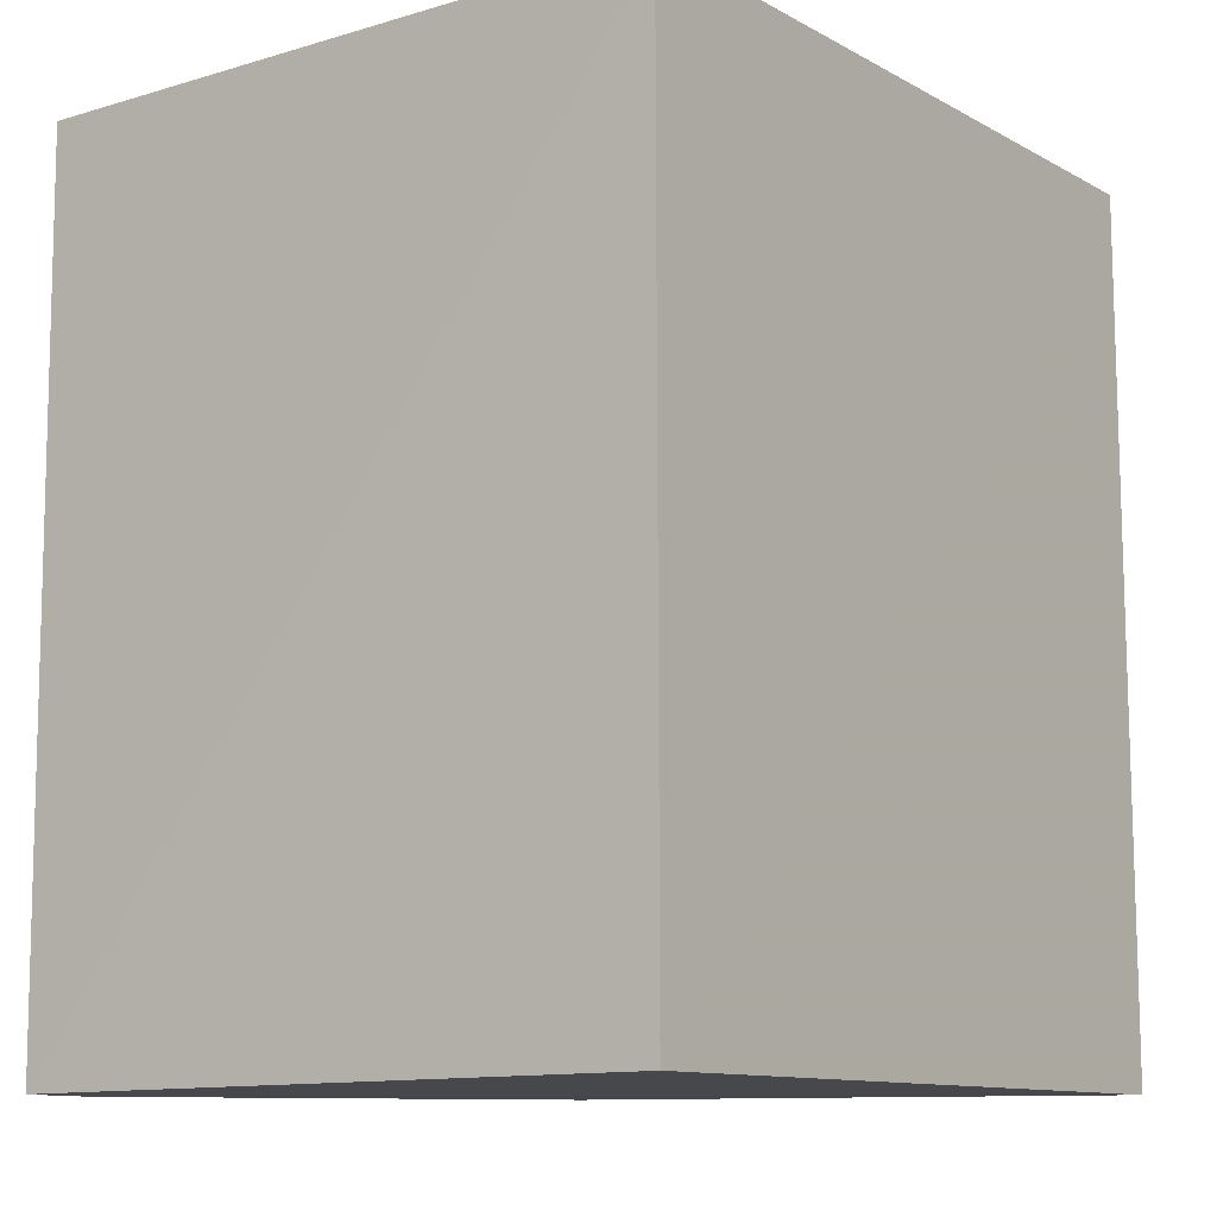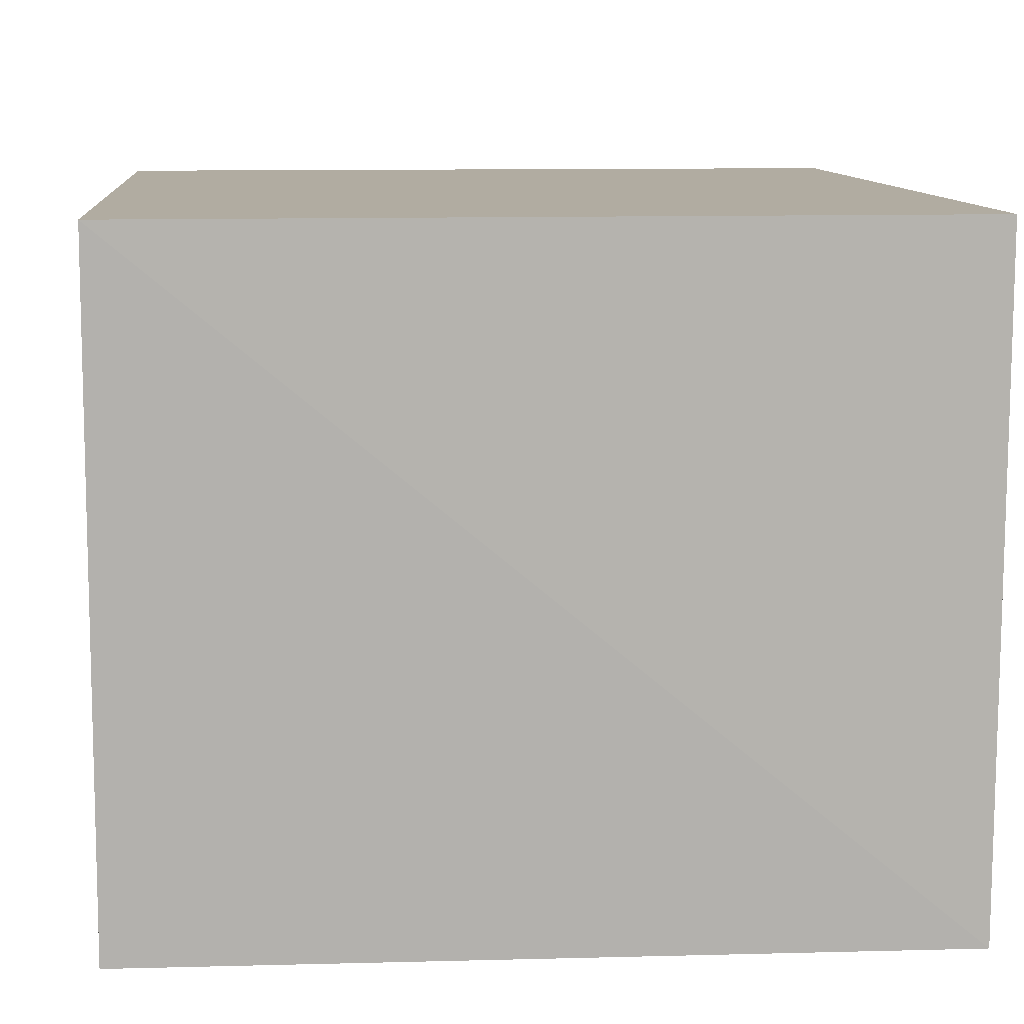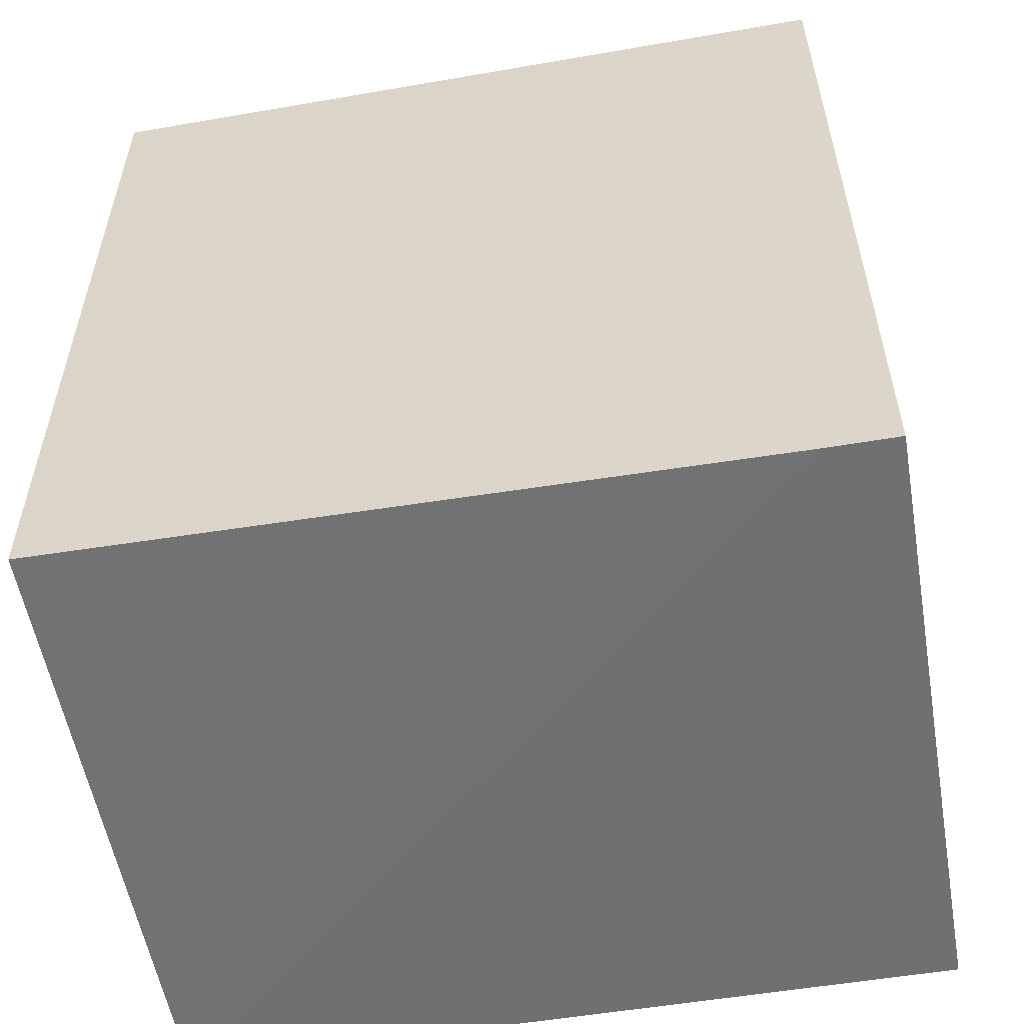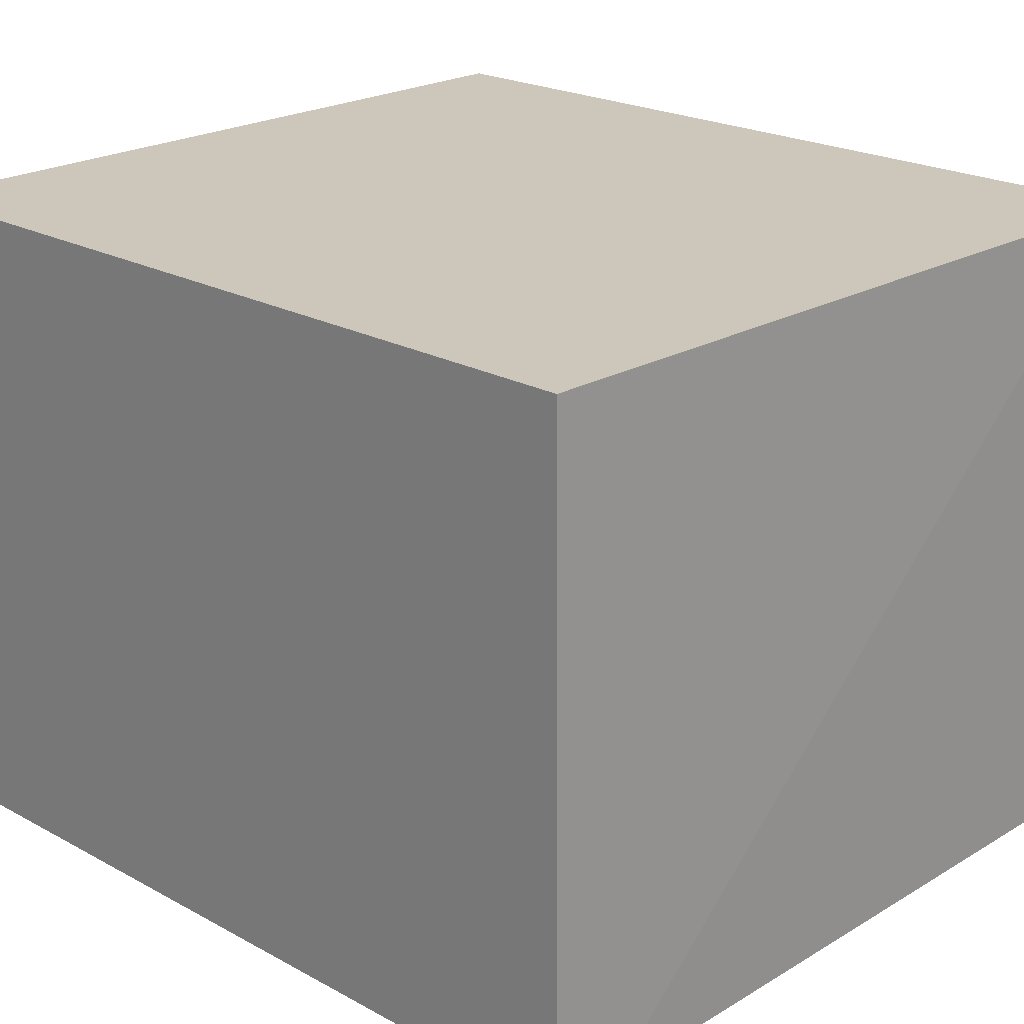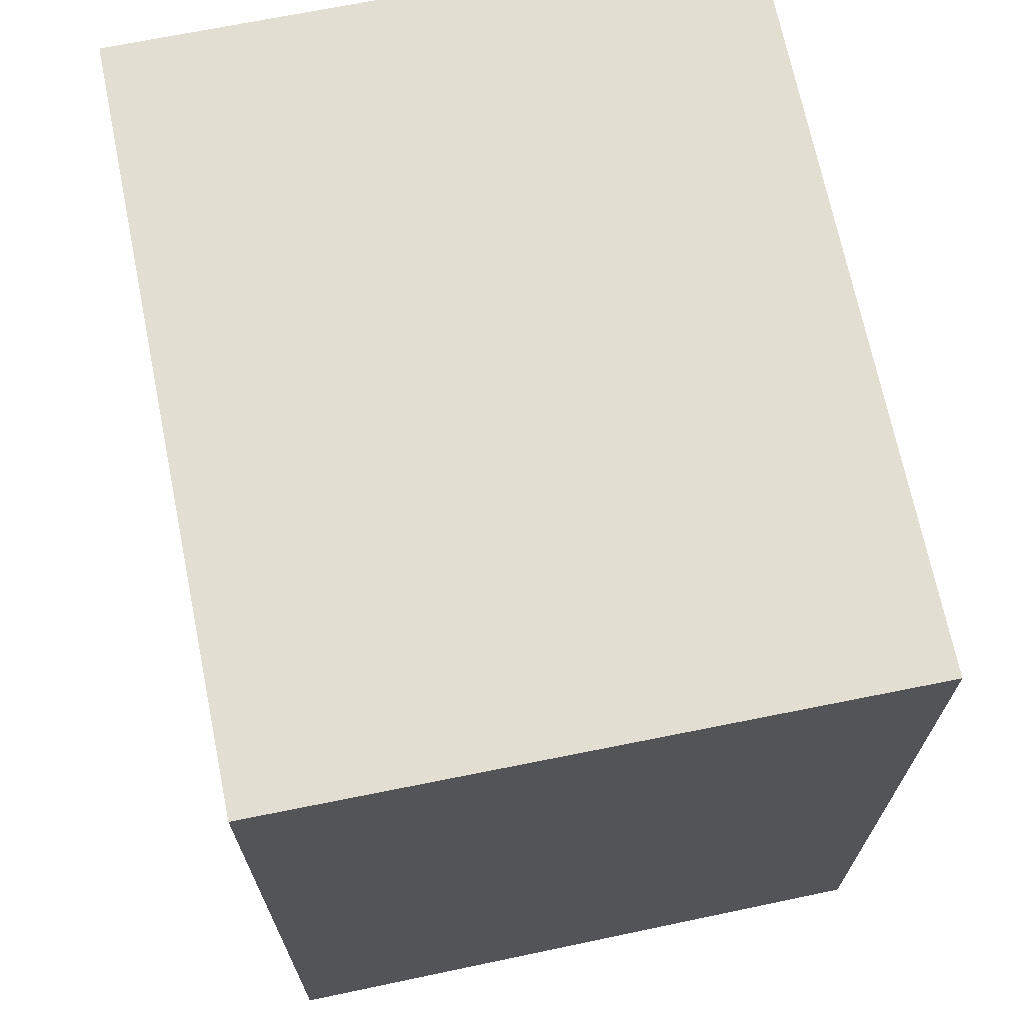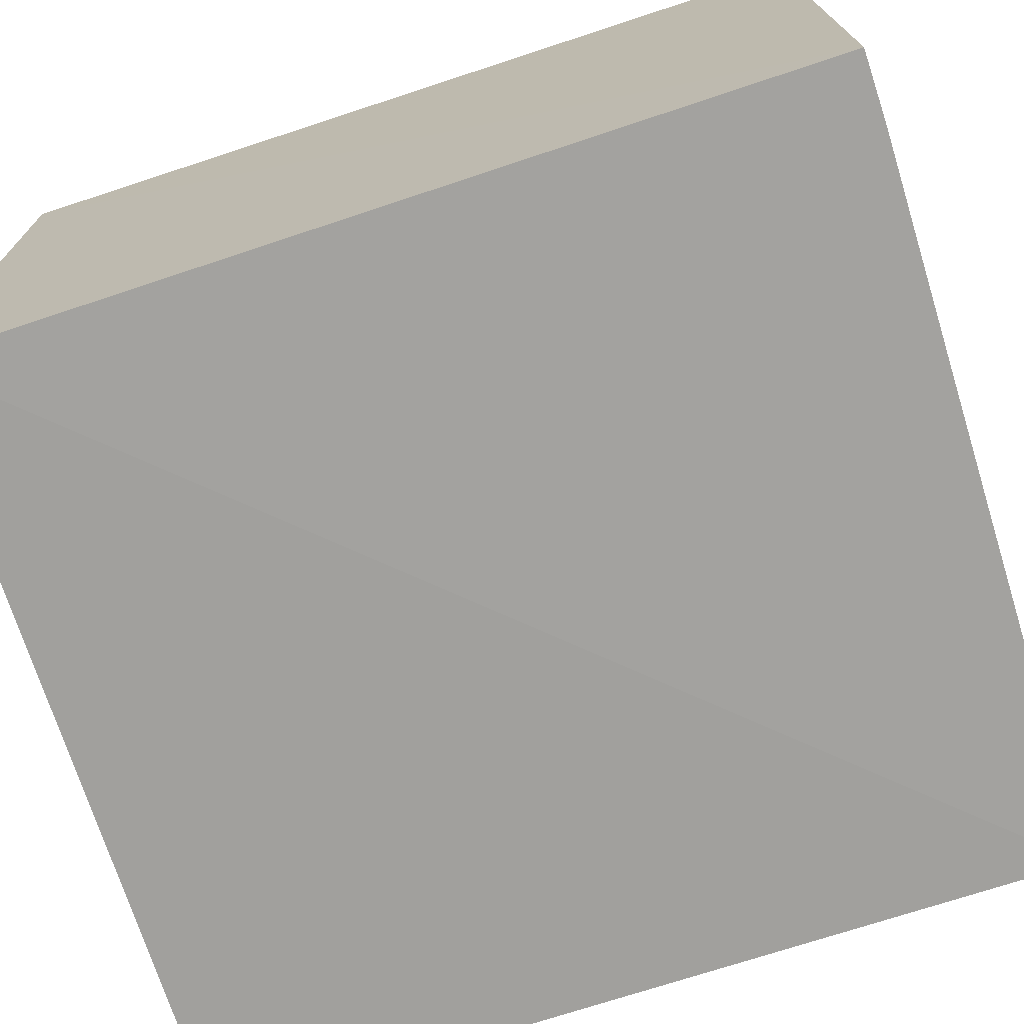
<metadata>
{"format":"obj","ext":"obj","renderer":"f3d","projection":"perspective","resolution":1024,"background":"white","views":[{"elev":-11.2,"azim":125.6,"up":"+Z"},{"elev":10.2,"azim":-4.9,"up":"+Y"},{"elev":-55.5,"azim":10.0,"up":"+Z"},{"elev":21.5,"azim":134.5,"up":"+Y"},{"elev":68.9,"azim":-101.8,"up":"+Z"},{"elev":-72.3,"azim":108.2,"up":"+Y"}]}
</metadata>
<code>
v 0.004056 -0.02138 0.04459
v 0.003954 -0.05141 0.04459
v 0.00401 -0.05096 0.005023
v -0.03218 -0.02134 0.005333
v -0.03212 -0.02133 0.04556
v -0.03218 -0.05096 0.005562
v 0.004017 -0.02135 0.005314
v 0.00072 -0.05096 0.005009
v -0.0322 -0.05098 0.04507
f 1 2 3
f 5 2 1
f 7 1 3
f 7 5 1
f 7 4 5
f 8 6 4
f 8 3 2
f 8 2 6
f 8 7 3
f 8 4 7
f 9 5 4
f 9 4 6
f 9 6 2
f 9 2 5

</code>
